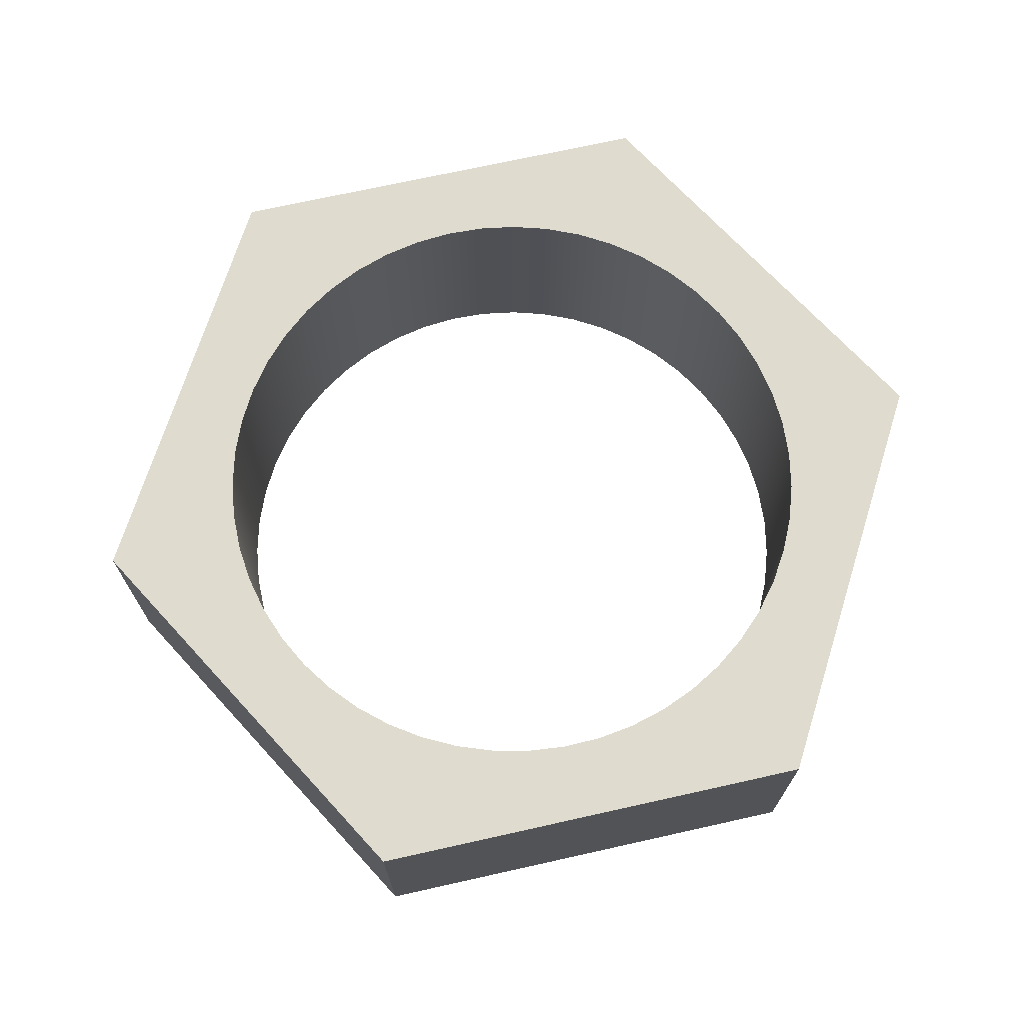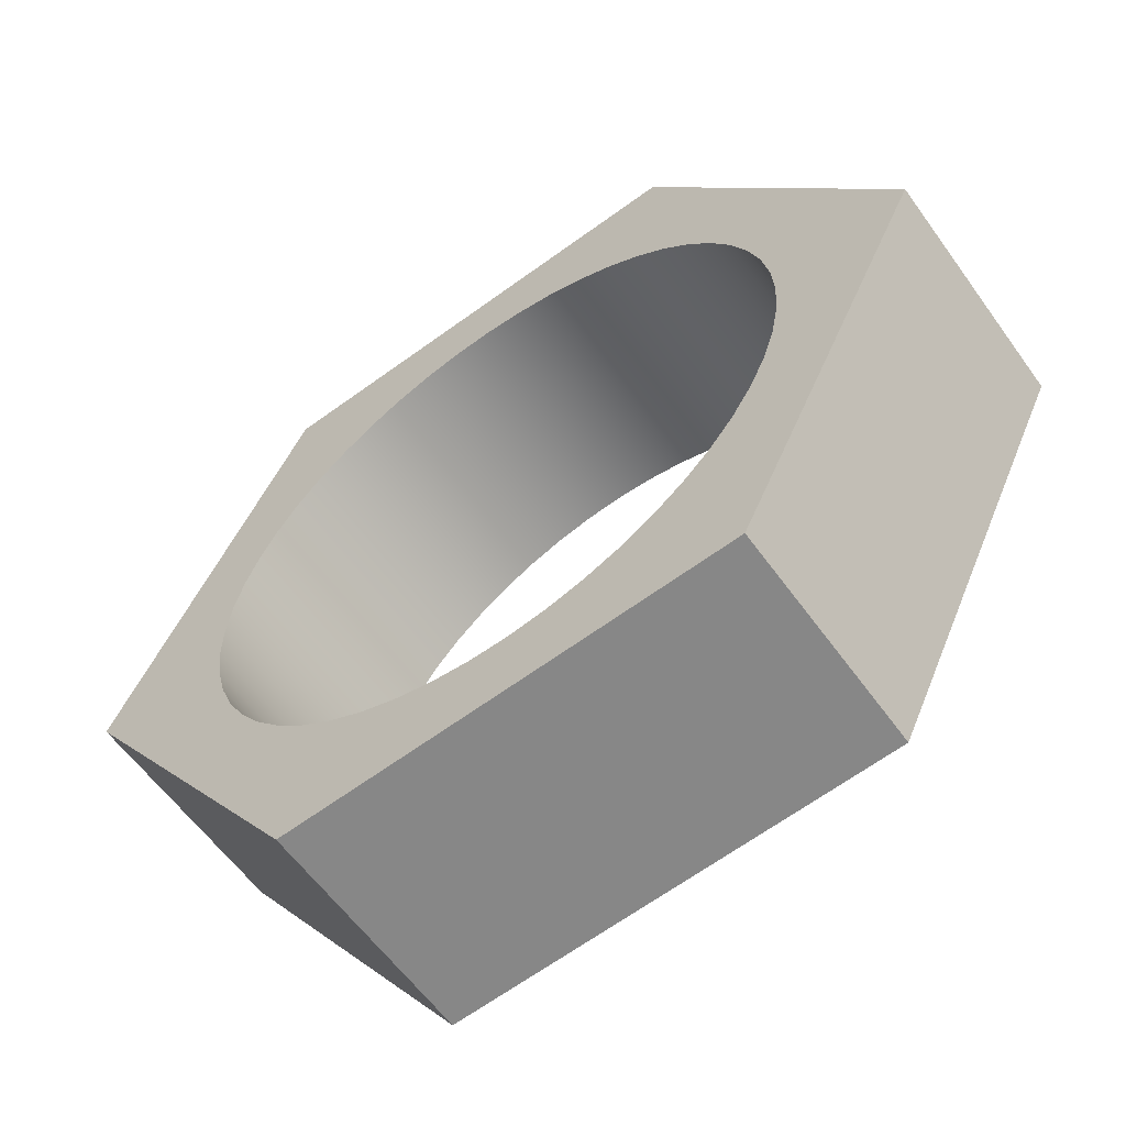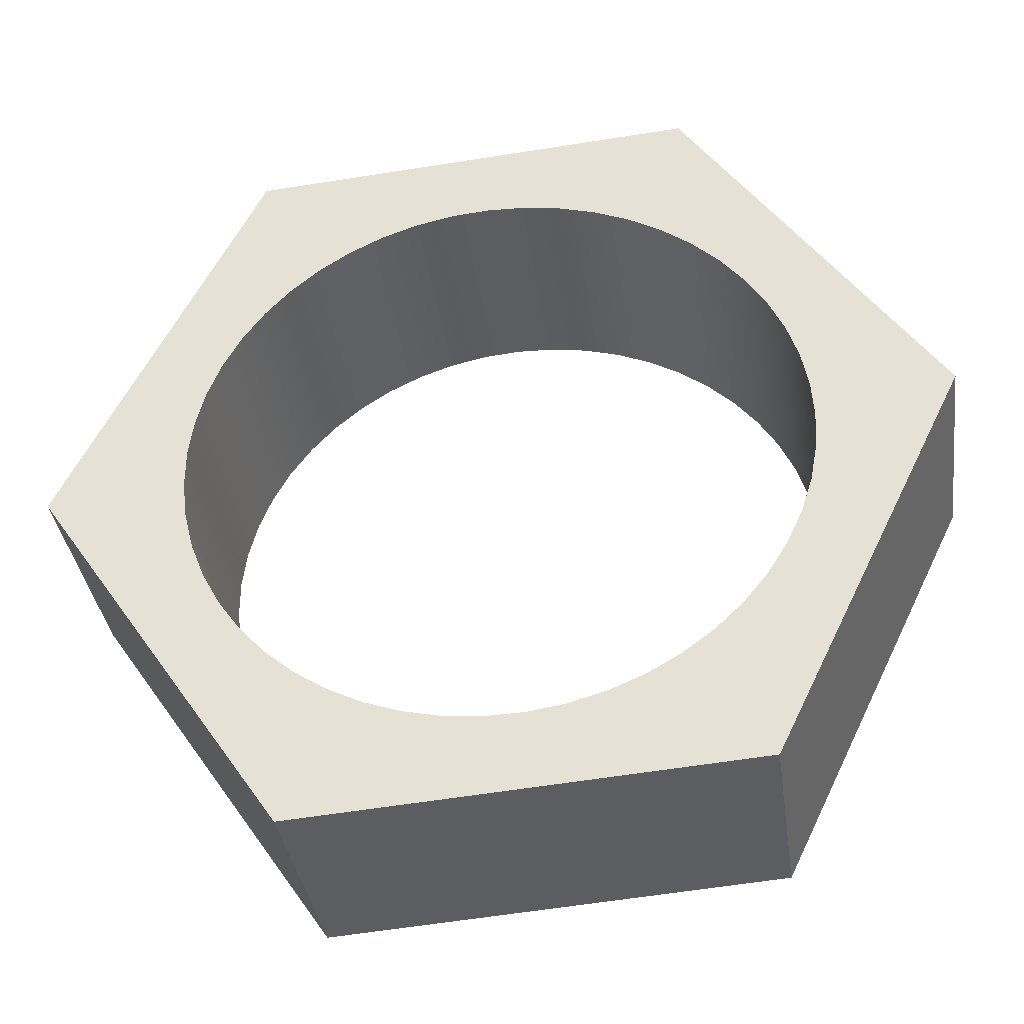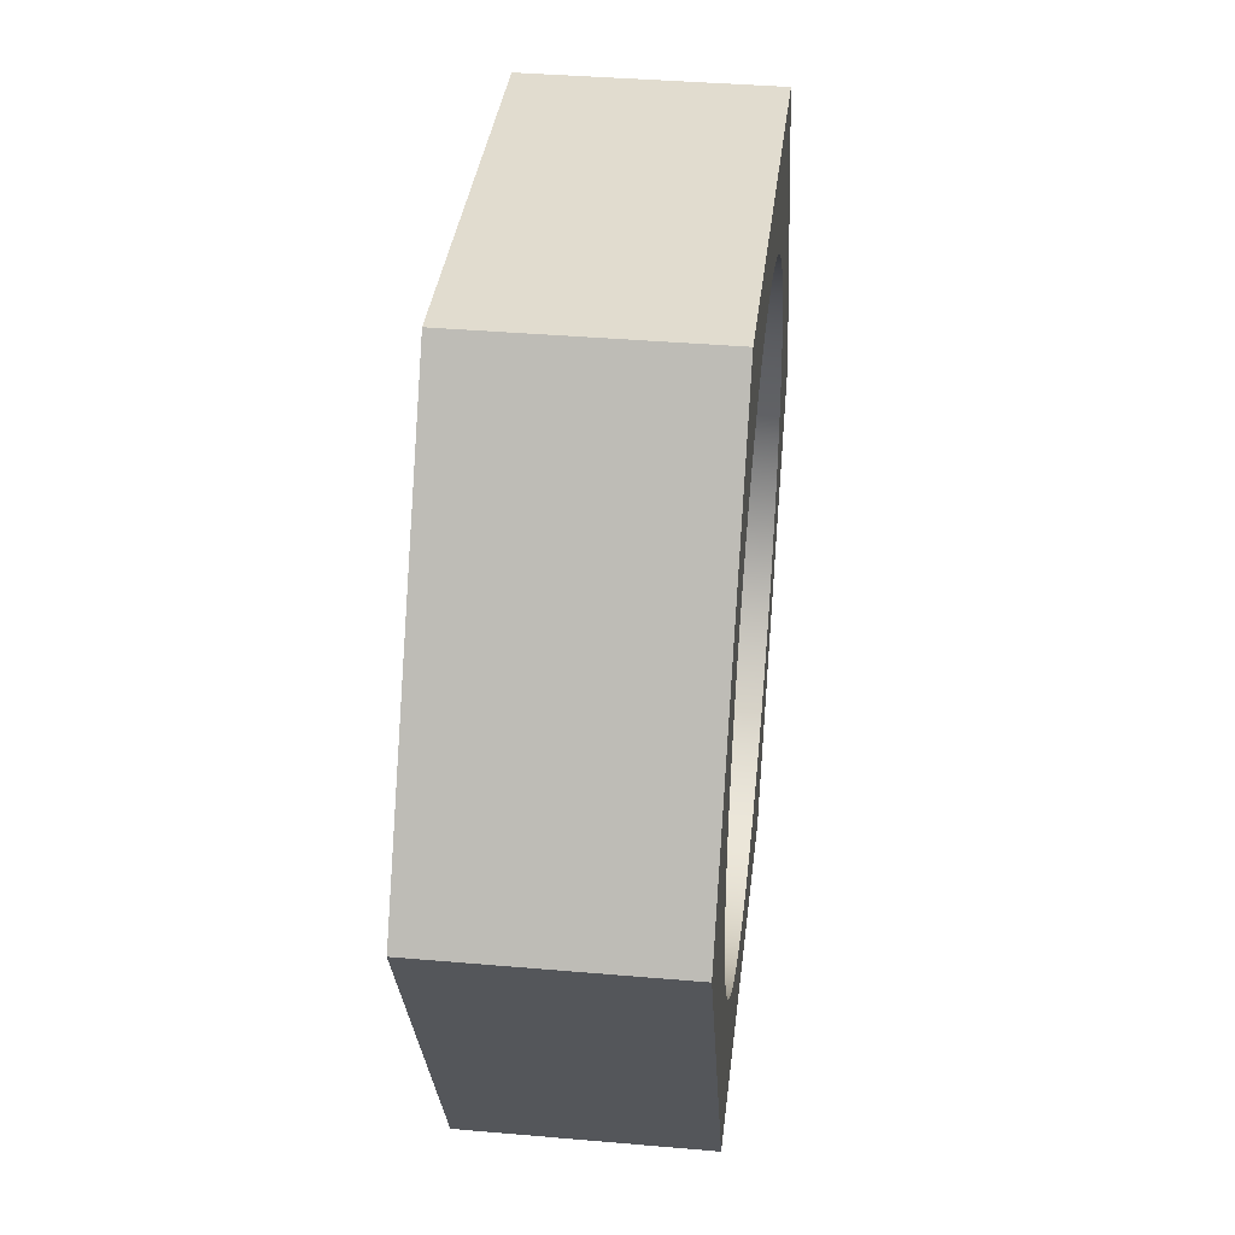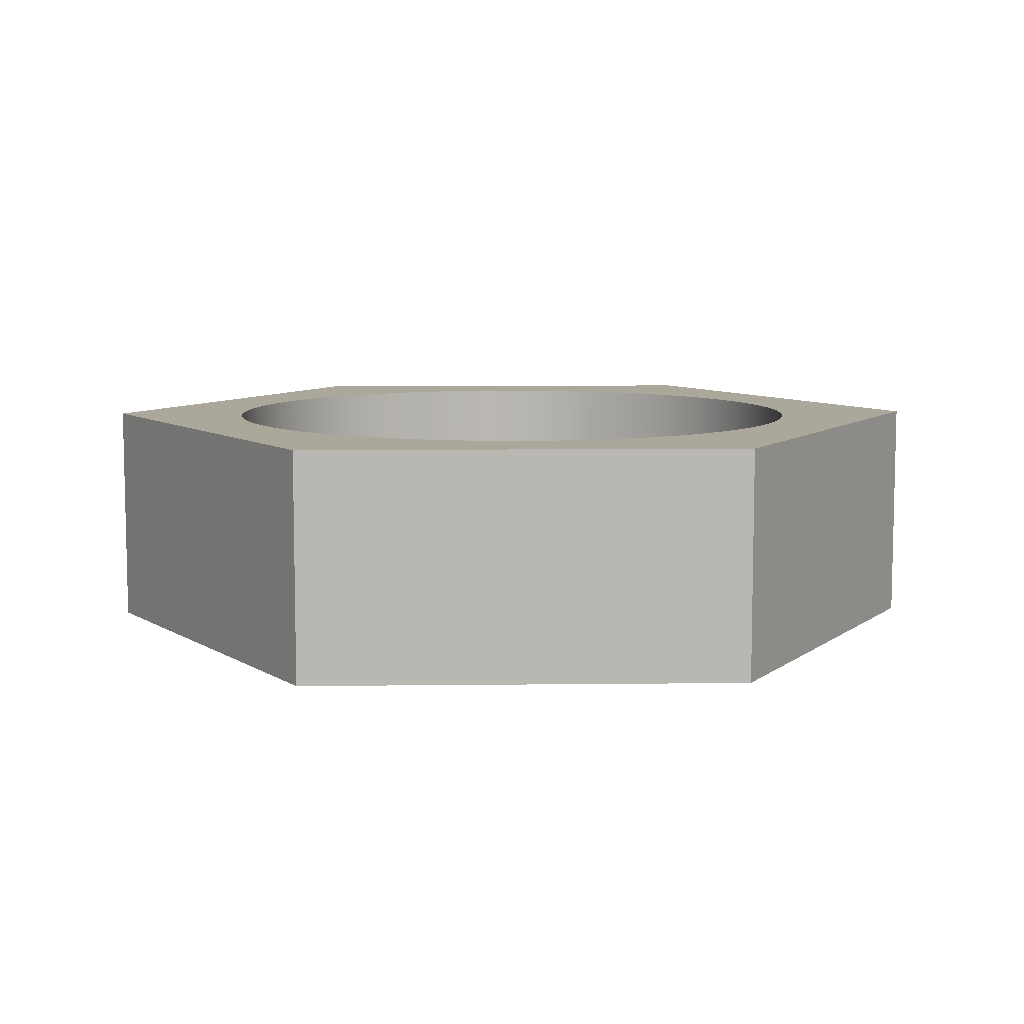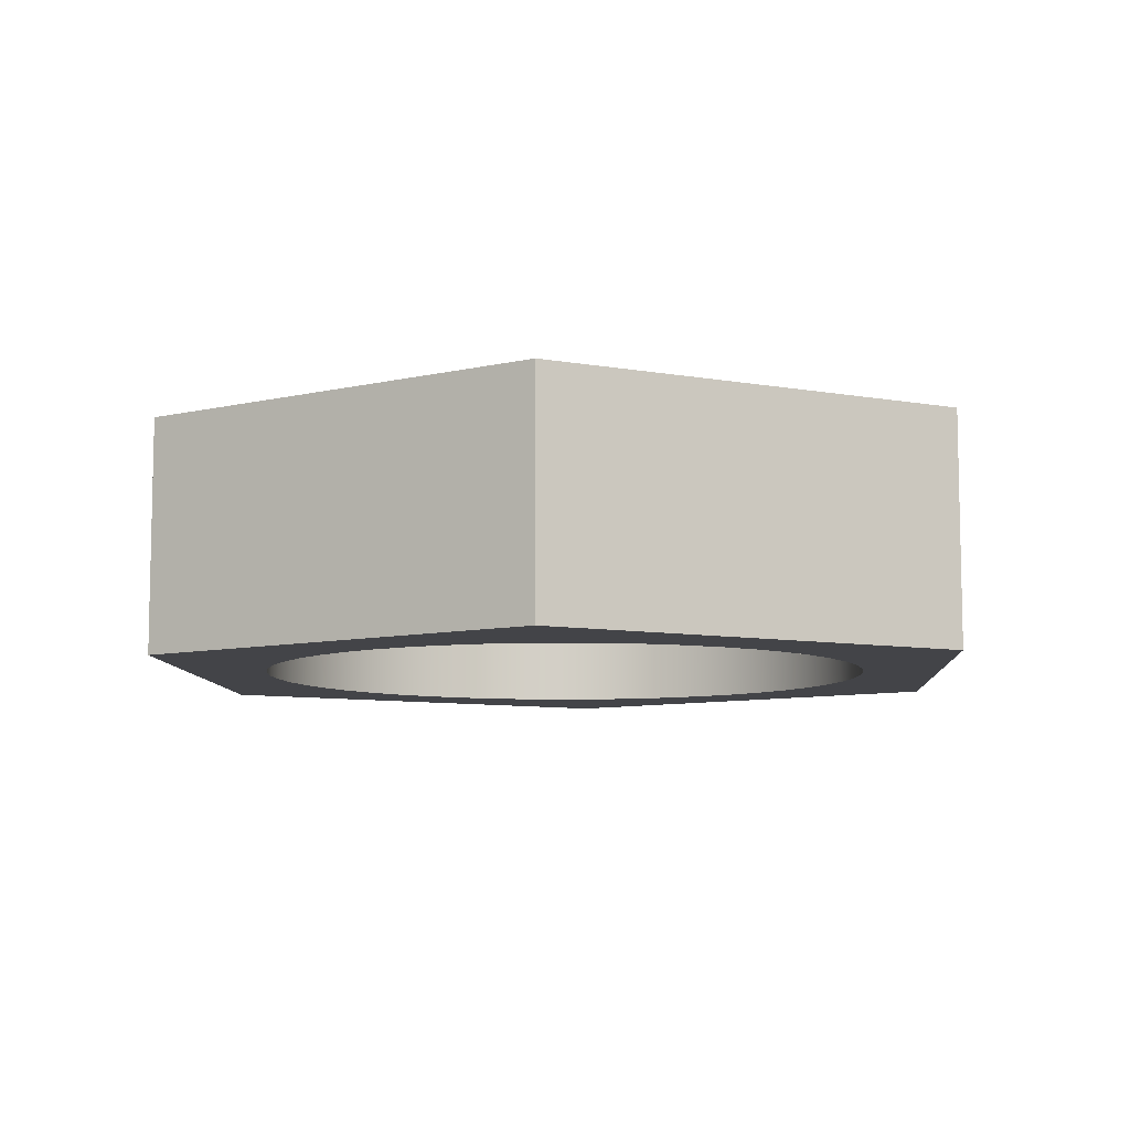
<metadata>
{"format":"obj","ext":"obj","renderer":"f3d","projection":"perspective","resolution":1024,"background":"white","views":[{"elev":70.5,"azim":-128.5,"up":"+Y"},{"elev":-59.9,"azim":-144.4,"up":"+Z"},{"elev":-36.2,"azim":-172.0,"up":"+Z"},{"elev":38.3,"azim":-83.7,"up":"+Z"},{"elev":8.1,"azim":-177.7,"up":"+Y"},{"elev":-8.2,"azim":-82.6,"up":"+Y"}]}
</metadata>
<code>
v 2.66 0.6 0.7978
v 2.666 0.6 0.8961
v 2.684 0.6 0.993
v 2.714 0.6 1.087
v 2.755 0.6 1.176
v 2.807 0.6 1.26
v 2.868 0.6 1.337
v 2.939 0.6 1.405
v 3.018 0.6 1.465
v 3.103 0.6 1.514
v 3.194 0.6 1.552
v 3.288 0.6 1.579
v 3.386 0.6 1.594
v 3.484 0.6 1.597
v 3.582 0.6 1.588
v 3.678 0.6 1.567
v 3.771 0.6 1.535
v 3.86 0.6 1.491
v 3.942 0.6 1.436
v 4.016 0.6 1.372
v 4.083 0.6 1.299
v 4.14 0.6 1.219
v 4.186 0.6 1.132
v 4.222 0.6 1.04
v 4.246 0.6 0.9448
v 4.258 0.6 0.8471
v 4.258 0.6 0.7486
v 4.246 0.6 0.6508
v 4.222 0.6 0.5553
v 4.186 0.6 0.4635
v 4.14 0.6 0.3767
v 4.083 0.6 0.2963
v 4.016 0.6 0.2235
v 3.942 0.6 0.1594
v 3.86 0.6 0.105
v 3.771 0.6 0.0611
v 3.678 0.6 0.02837
v 3.582 0.6 0.007296
v 3.484 0.6 -0.001792
v 3.386 0.6 0.001241
v 3.288 0.6 0.01635
v 3.194 0.6 0.0433
v 3.103 0.6 0.0817
v 3.018 0.6 0.1309
v 2.939 0.6 0.1903
v 2.868 0.6 0.2589
v 2.807 0.6 0.3356
v 2.755 0.6 0.4194
v 2.714 0.6 0.5088
v 2.684 0.6 0.6027
v 2.666 0.6 0.6995
v 2.66 0 0.7978
v 2.666 0 0.6995
v 2.684 0 0.6027
v 2.714 0 0.5088
v 2.755 0 0.4194
v 2.807 0 0.3356
v 2.868 0 0.2589
v 2.939 0 0.1903
v 3.018 0 0.1309
v 3.103 0 0.0817
v 3.194 0 0.0433
v 3.288 0 0.01635
v 3.386 0 0.001241
v 3.484 0 -0.001792
v 3.582 0 0.007296
v 3.678 0 0.02837
v 3.771 0 0.0611
v 3.86 0 0.105
v 3.942 0 0.1594
v 4.016 0 0.2235
v 4.083 0 0.2963
v 4.14 0 0.3767
v 4.186 0 0.4635
v 4.222 0 0.5553
v 4.246 0 0.6508
v 4.258 0 0.7486
v 4.258 0 0.8471
v 4.246 0 0.9448
v 4.222 0 1.04
v 4.186 0 1.132
v 4.14 0 1.219
v 4.083 0 1.299
v 4.016 0 1.372
v 3.942 0 1.436
v 3.86 0 1.491
v 3.771 0 1.535
v 3.678 0 1.567
v 3.582 0 1.588
v 3.484 0 1.597
v 3.386 0 1.594
v 3.288 0 1.579
v 3.194 0 1.552
v 3.103 0 1.514
v 3.018 0 1.465
v 2.939 0 1.405
v 2.868 0 1.337
v 2.807 0 1.26
v 2.755 0 1.176
v 2.714 0 1.087
v 2.684 0 0.993
v 2.666 0 0.8961
v 2.66 0.6 0.7978
v 2.66 0 0.7978
v 2.955 0 1.837
v 4.107 0 1.754
v 4.107 0.6 1.754
v 2.955 0.6 1.837
v 2.308 0 0.8806
v 2.955 0 1.837
v 2.955 0.6 1.837
v 2.308 0.6 0.8806
v 2.812 0 -0.1582
v 2.308 0 0.8806
v 2.308 0.6 0.8806
v 2.812 0.6 -0.1582
v 3.964 0 -0.241
v 2.812 0 -0.1582
v 2.812 0.6 -0.1582
v 3.964 0.6 -0.241
v 4.611 0 0.715
v 3.964 0 -0.241
v 3.964 0.6 -0.241
v 4.611 0.6 0.715
v 4.107 0 1.754
v 4.611 0 0.715
v 4.611 0.6 0.715
v 4.107 0.6 1.754
v 2.66 0.6 0.7978
v 2.666 0.6 0.6995
v 2.684 0.6 0.6027
v 2.714 0.6 0.5088
v 2.755 0.6 0.4194
v 2.807 0.6 0.3356
v 2.868 0.6 0.2589
v 2.939 0.6 0.1903
v 3.018 0.6 0.1309
v 3.103 0.6 0.0817
v 3.194 0.6 0.0433
v 3.288 0.6 0.01635
v 3.386 0.6 0.001241
v 3.484 0.6 -0.001792
v 3.582 0.6 0.007296
v 3.678 0.6 0.02837
v 3.771 0.6 0.0611
v 3.86 0.6 0.105
v 3.942 0.6 0.1594
v 4.016 0.6 0.2235
v 4.083 0.6 0.2963
v 4.14 0.6 0.3767
v 4.186 0.6 0.4635
v 4.222 0.6 0.5553
v 4.246 0.6 0.6508
v 4.258 0.6 0.7486
v 4.258 0.6 0.8471
v 4.246 0.6 0.9448
v 4.222 0.6 1.04
v 4.186 0.6 1.132
v 4.14 0.6 1.219
v 4.083 0.6 1.299
v 4.016 0.6 1.372
v 3.942 0.6 1.436
v 3.86 0.6 1.491
v 3.771 0.6 1.535
v 3.678 0.6 1.567
v 3.582 0.6 1.588
v 3.484 0.6 1.597
v 3.386 0.6 1.594
v 3.288 0.6 1.579
v 3.194 0.6 1.552
v 3.103 0.6 1.514
v 3.018 0.6 1.465
v 2.939 0.6 1.405
v 2.868 0.6 1.337
v 2.807 0.6 1.26
v 2.755 0.6 1.176
v 2.714 0.6 1.087
v 2.684 0.6 0.993
v 2.666 0.6 0.8961
v 4.107 0.6 1.754
v 4.611 0.6 0.715
v 3.964 0.6 -0.241
v 2.812 0.6 -0.1582
v 2.308 0.6 0.8806
v 2.955 0.6 1.837
v 2.66 0 0.7978
v 2.666 0 0.8961
v 2.684 0 0.993
v 2.714 0 1.087
v 2.755 0 1.176
v 2.807 0 1.26
v 2.868 0 1.337
v 2.939 0 1.405
v 3.018 0 1.465
v 3.103 0 1.514
v 3.194 0 1.552
v 3.288 0 1.579
v 3.386 0 1.594
v 3.484 0 1.597
v 3.582 0 1.588
v 3.678 0 1.567
v 3.771 0 1.535
v 3.86 0 1.491
v 3.942 0 1.436
v 4.016 0 1.372
v 4.083 0 1.299
v 4.14 0 1.219
v 4.186 0 1.132
v 4.222 0 1.04
v 4.246 0 0.9448
v 4.258 0 0.8471
v 4.258 0 0.7486
v 4.246 0 0.6508
v 4.222 0 0.5553
v 4.186 0 0.4635
v 4.14 0 0.3767
v 4.083 0 0.2963
v 4.016 0 0.2235
v 3.942 0 0.1594
v 3.86 0 0.105
v 3.771 0 0.0611
v 3.678 0 0.02837
v 3.582 0 0.007296
v 3.484 0 -0.001792
v 3.386 0 0.001241
v 3.288 0 0.01635
v 3.194 0 0.0433
v 3.103 0 0.0817
v 3.018 0 0.1309
v 2.939 0 0.1903
v 2.868 0 0.2589
v 2.807 0 0.3356
v 2.755 0 0.4194
v 2.714 0 0.5088
v 2.684 0 0.6027
v 2.666 0 0.6995
v 4.611 0 0.715
v 4.107 0 1.754
v 2.955 0 1.837
v 2.308 0 0.8806
v 2.812 0 -0.1582
v 3.964 0 -0.241
g 249c84ae-e314-11ea-be9f-54bf646e7e1f
f 2 102 1
f 1 102 104
f 103 52 51
f 51 52 53
f 51 53 50
f 50 53 54
f 50 54 49
f 49 54 55
f 49 55 48
f 48 55 56
f 48 56 47
f 47 56 57
f 47 57 46
f 46 57 58
f 46 58 45
f 45 58 59
f 45 59 44
f 44 59 60
f 44 60 43
f 43 60 61
f 43 61 42
f 42 61 62
f 42 62 41
f 41 62 63
f 41 63 40
f 40 63 64
f 40 64 39
f 39 64 65
f 39 65 38
f 38 65 66
f 38 66 37
f 37 66 67
f 37 67 36
f 36 67 68
f 36 68 35
f 35 68 69
f 35 69 34
f 34 69 70
f 34 70 33
f 33 70 71
f 33 71 32
f 32 71 72
f 32 72 31
f 31 72 73
f 31 73 30
f 30 73 74
f 30 74 29
f 29 74 75
f 29 75 28
f 28 75 76
f 28 76 27
f 27 76 77
f 27 77 26
f 26 77 78
f 26 78 25
f 25 78 79
f 25 79 24
f 24 79 80
f 24 80 23
f 23 80 81
f 23 81 22
f 22 81 82
f 22 82 21
f 21 82 83
f 21 83 20
f 20 83 84
f 20 84 19
f 19 84 85
f 19 85 18
f 18 85 86
f 18 86 17
f 17 86 87
f 17 87 16
f 16 87 88
f 16 88 15
f 15 88 89
f 15 89 14
f 14 89 90
f 14 90 13
f 13 90 91
f 13 91 12
f 12 91 92
f 12 92 11
f 11 92 93
f 11 93 10
f 10 93 94
f 10 94 9
f 9 94 95
f 9 95 8
f 8 95 96
f 8 96 7
f 7 96 97
f 7 97 6
f 6 97 98
f 6 98 5
f 5 98 99
f 5 99 4
f 4 99 100
f 4 100 3
f 3 100 101
f 3 101 2
f 2 101 102
g 249cabb8-e314-11ea-ba1c-54bf646e7e1f
f 105 106 108
f 108 106 107
g 249cd2cc-e314-11ea-affb-54bf646e7e1f
f 109 110 112
f 112 110 111
g 249cf9de-e314-11ea-a38e-54bf646e7e1f
f 113 114 116
f 116 114 115
g 249d4800-e314-11ea-9e68-54bf646e7e1f
f 117 118 120
f 120 118 119
g 249d6f40-e314-11ea-b567-54bf646e7e1f
f 121 122 124
f 124 122 123
g 249d9648-e314-11ea-b01c-54bf646e7e1f
f 125 126 128
f 128 126 127
g 249de462-e314-11ea-a7b0-54bf646e7e1f
f 179 129 184
f 184 129 130
f 184 130 131
f 131 132 184
f 184 132 133
f 184 133 183
f 183 133 134
f 183 134 135
f 135 136 183
f 183 136 137
f 183 137 138
f 138 139 183
f 183 139 140
f 183 140 141
f 183 141 182
f 182 141 142
f 182 142 143
f 143 144 182
f 182 144 145
f 182 145 146
f 146 147 182
f 182 147 148
f 182 148 149
f 149 150 182
f 182 150 181
f 181 150 151
f 181 151 152
f 152 153 181
f 181 153 154
f 181 154 155
f 155 156 181
f 181 156 157
f 181 157 158
f 181 158 180
f 180 158 159
f 180 159 160
f 160 161 180
f 180 161 162
f 180 162 163
f 163 164 180
f 180 164 165
f 180 165 166
f 166 167 180
f 180 167 185
f 185 167 168
f 185 168 169
f 169 170 185
f 185 170 171
f 185 171 172
f 172 173 185
f 185 173 174
f 185 174 175
f 185 175 184
f 184 175 176
f 184 176 177
f 177 178 184
f 184 178 179
g 249e326e-e314-11ea-85f6-54bf646e7e1f
f 236 186 240
f 240 186 187
f 240 187 188
f 188 189 240
f 240 189 190
f 240 190 191
f 240 191 239
f 239 191 192
f 239 192 193
f 193 194 239
f 239 194 195
f 239 195 196
f 196 197 239
f 239 197 198
f 239 198 199
f 239 199 238
f 238 199 200
f 238 200 201
f 201 202 238
f 238 202 203
f 238 203 204
f 204 205 238
f 238 205 206
f 238 206 207
f 207 208 238
f 238 208 237
f 237 208 209
f 237 209 210
f 210 211 237
f 237 211 212
f 237 212 213
f 213 214 237
f 237 214 215
f 237 215 216
f 237 216 242
f 242 216 217
f 242 217 218
f 218 219 242
f 242 219 220
f 242 220 221
f 221 222 242
f 242 222 223
f 242 223 224
f 224 225 242
f 242 225 241
f 241 225 226
f 241 226 227
f 227 228 241
f 241 228 229
f 241 229 230
f 230 231 241
f 241 231 232
f 241 232 233
f 241 233 240
f 240 233 234
f 240 234 235
f 235 236 240

</code>
